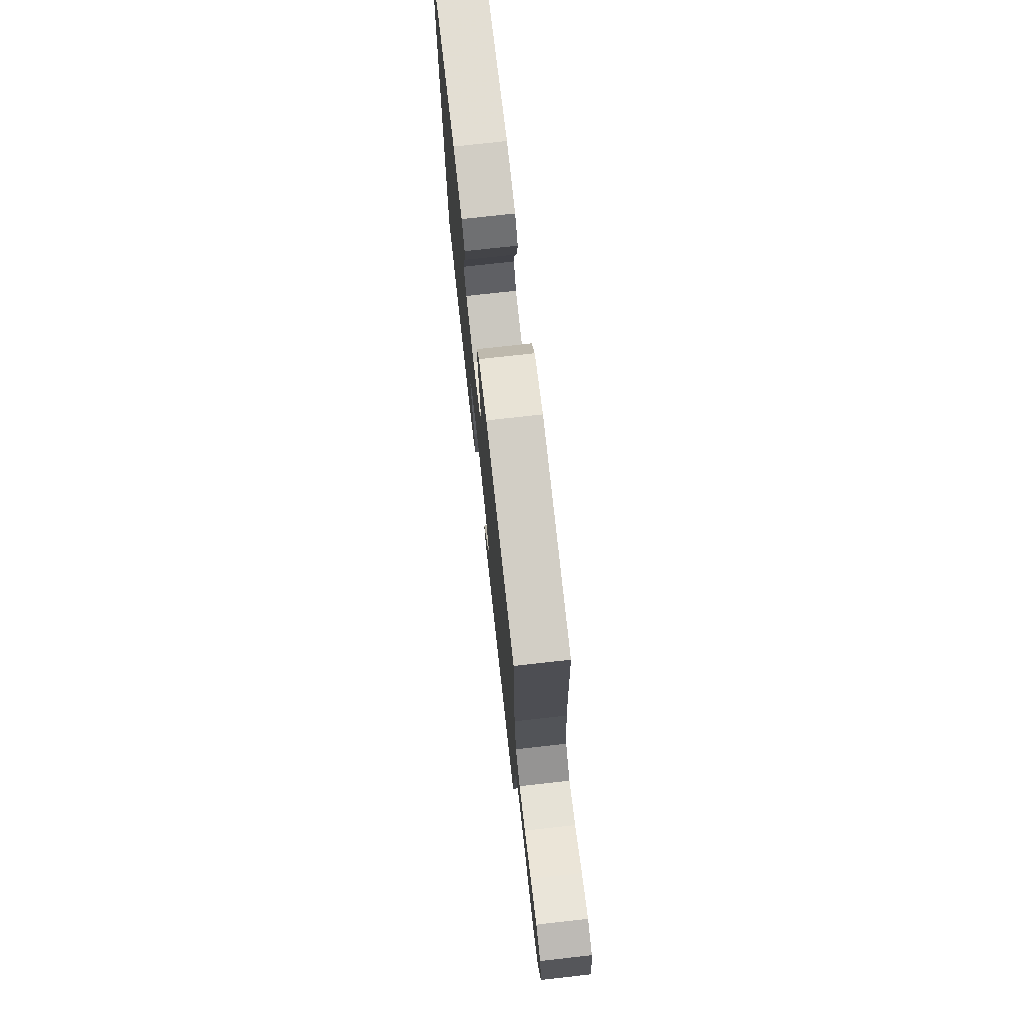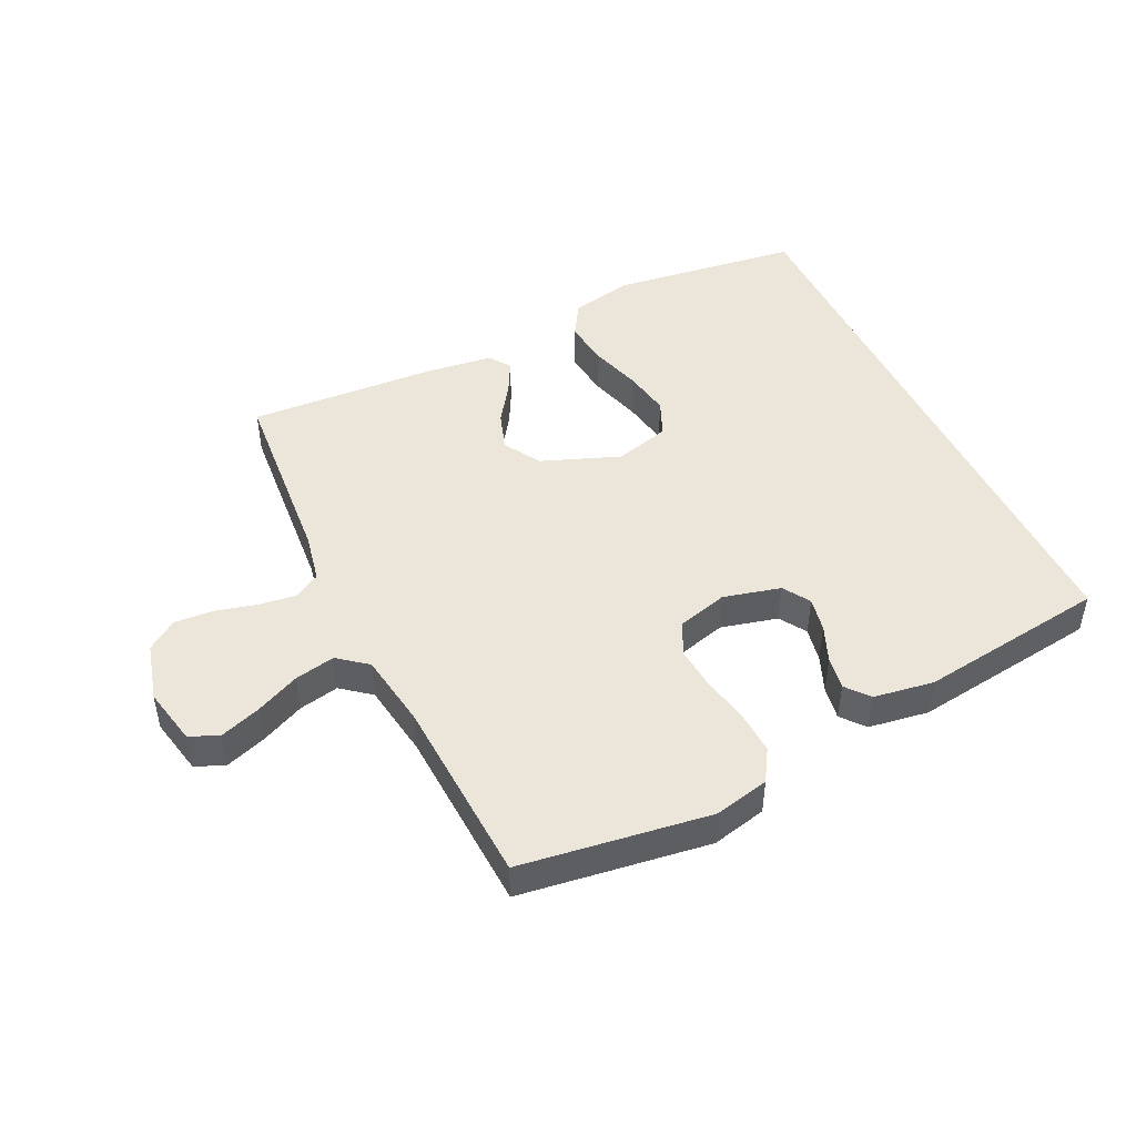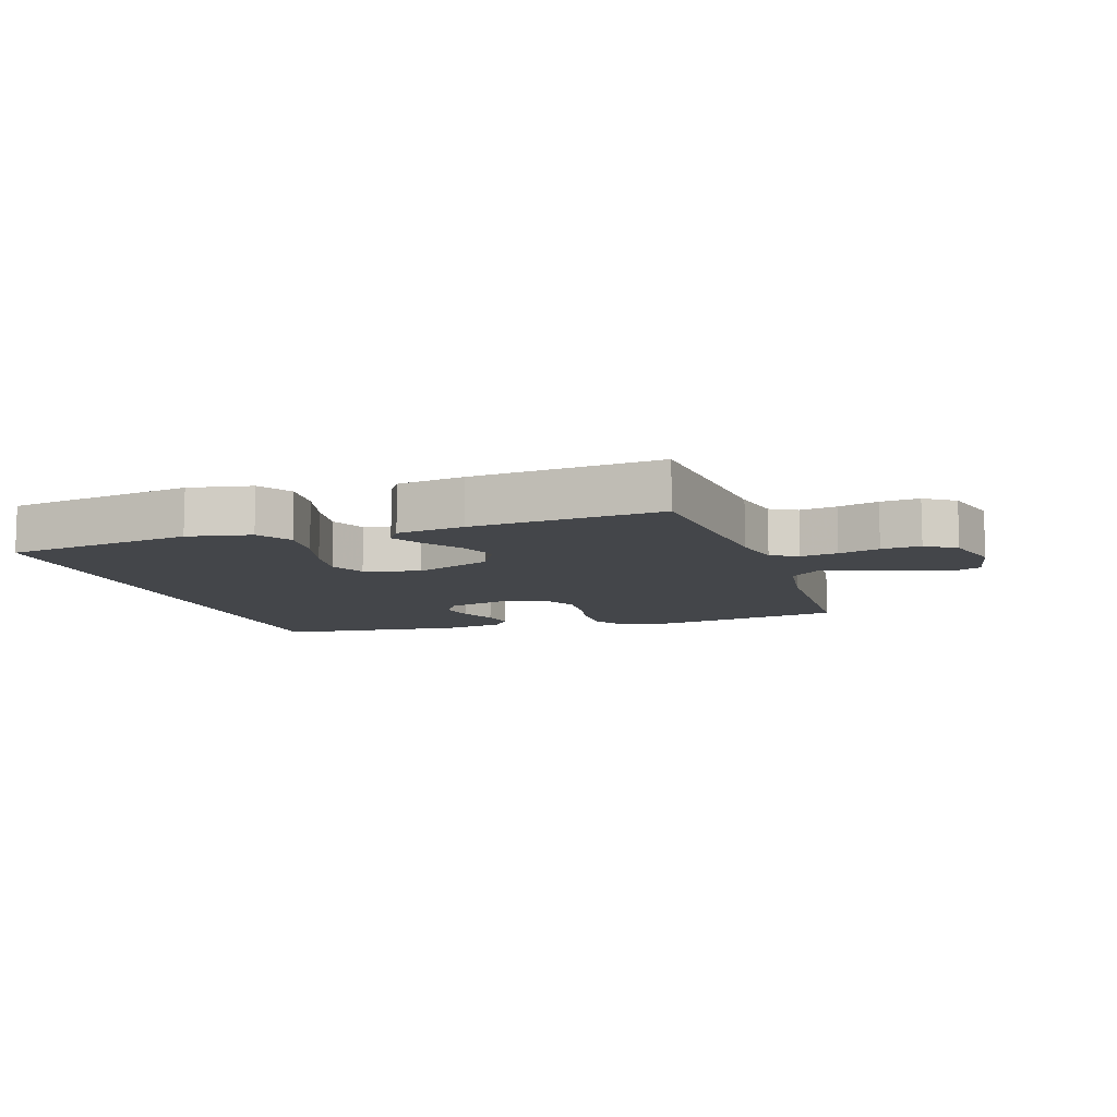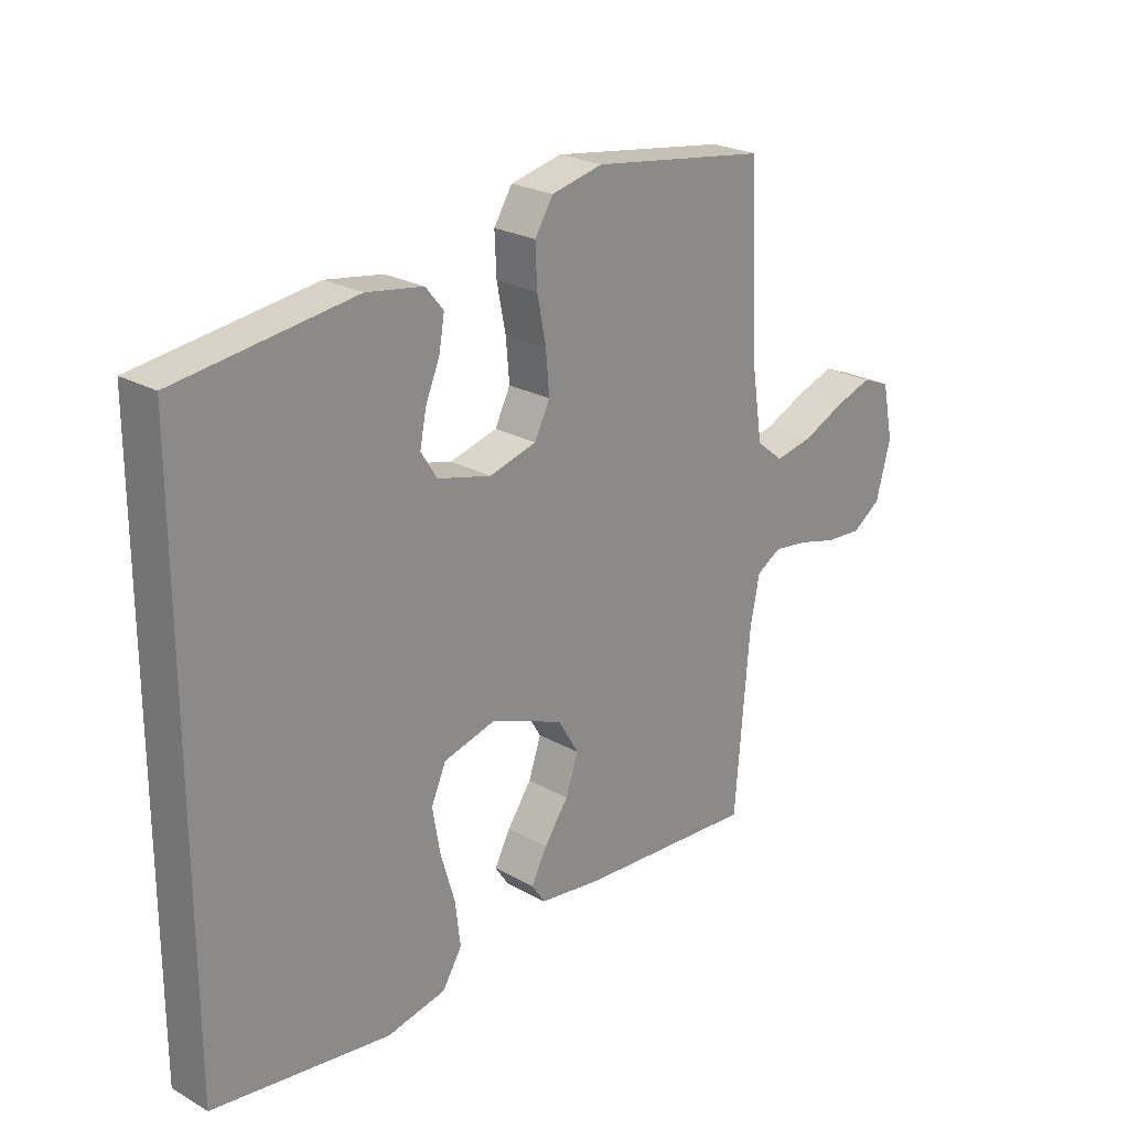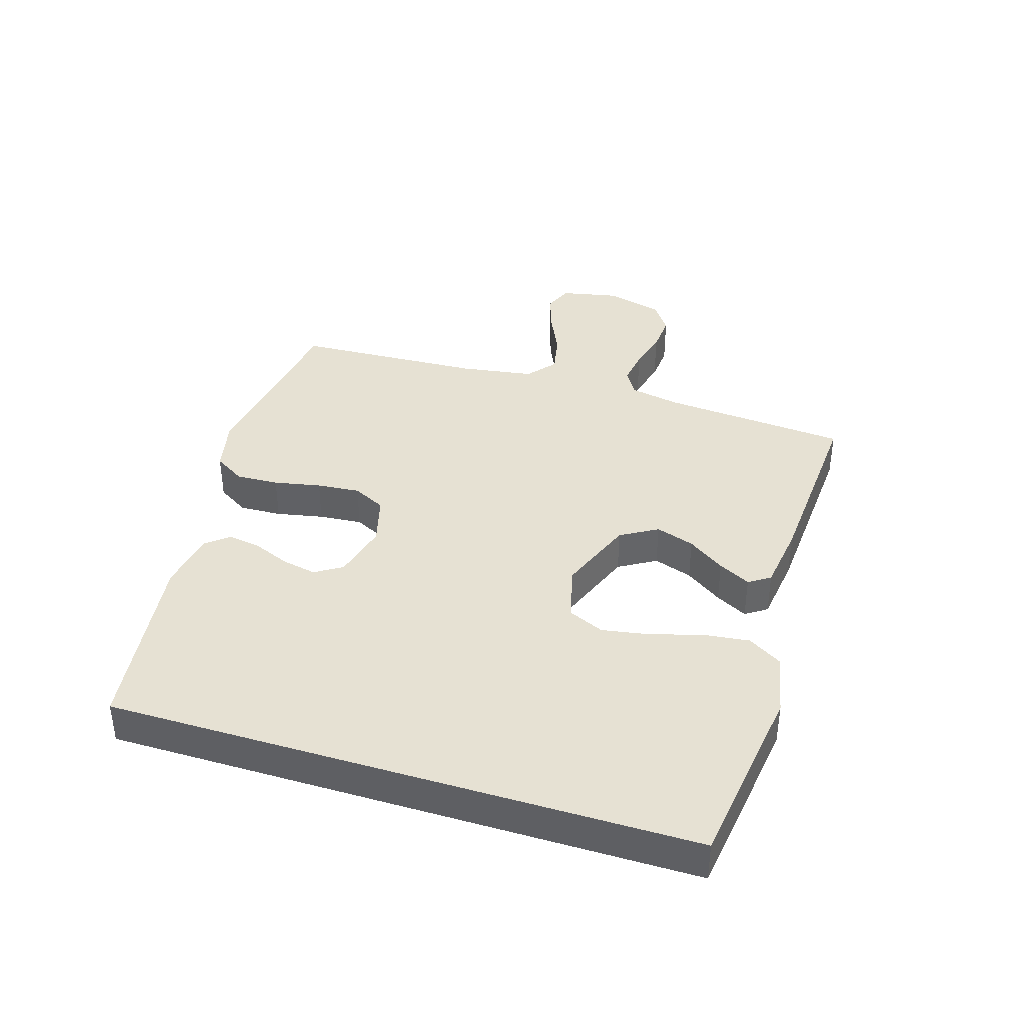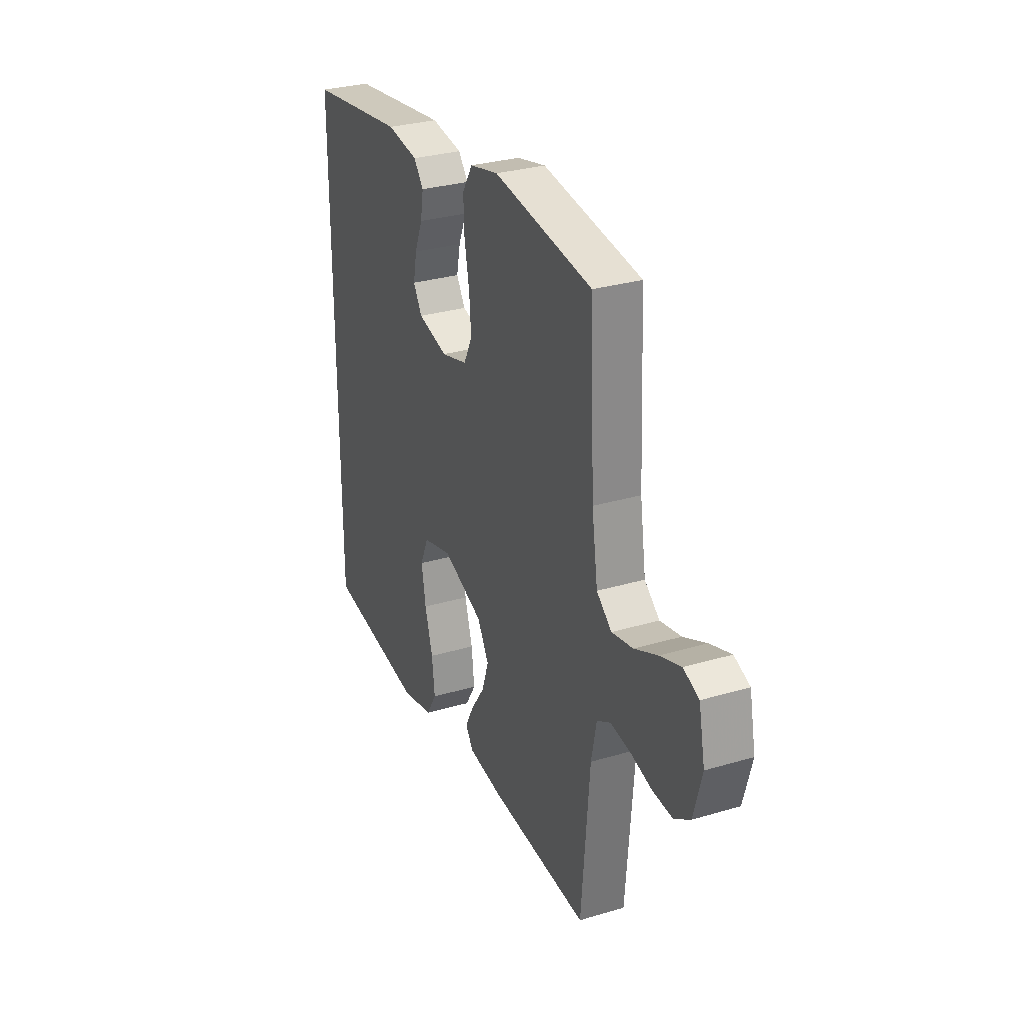
<metadata>
{"format":"obj","ext":"obj","renderer":"f3d","projection":"perspective","resolution":1024,"background":"white","views":[{"elev":74.6,"azim":-96.4,"up":"+Z"},{"elev":46.9,"azim":-25.7,"up":"+Y"},{"elev":-9.6,"azim":-161.1,"up":"+Y"},{"elev":23.9,"azim":133.3,"up":"+Z"},{"elev":38.9,"azim":107.3,"up":"+Y"},{"elev":30.0,"azim":-113.4,"up":"+Z"}]}
</metadata>
<code>
v -0.5 0.07 0.5
v -0.2 0.07 0.543
v -0.113 0.07 0.523
v -0.082 0.07 0.473
v -0.085 0.07 0.405
v -0.1 0.07 0.33
v -0.106 0.07 0.261
v -0.08 0.07 0.209
v 0 0.07 0.187
v 0.091 0.07 0.21
v 0.118 0.07 0.253
v 0.107 0.07 0.308
v 0.083 0.07 0.366
v 0.074 0.07 0.419
v 0.104 0.07 0.456
v 0.2 0.07 0.471
v 0.5 0.07 0.431
v 0.5 0.07 -0.501
v 0.2 0.07 -0.541
v 0.1 0.07 -0.52
v 0.067 0.07 -0.466
v 0.076 0.07 -0.392
v 0.1 0.07 -0.311
v 0.113 0.07 -0.236
v 0.088 0.07 -0.179
v 0 0.07 -0.155
v -0.124 0.07 -0.203
v -0.159 0.07 -0.262
v -0.138 0.07 -0.324
v -0.097 0.07 -0.383
v -0.07 0.07 -0.434
v -0.093 0.07 -0.468
v -0.2 0.07 -0.482
v -0.5 0.07 -0.5
v -0.525 0.07 -0.2
v -0.541 0.07 -0.121
v -0.583 0.07 -0.097
v -0.642 0.07 -0.105
v -0.707 0.07 -0.122
v -0.769 0.07 -0.126
v -0.817 0.07 -0.093
v -0.842 0.07 0
v -0.823 0.07 0.092
v -0.776 0.07 0.111
v -0.712 0.07 0.089
v -0.642 0.07 0.057
v -0.578 0.07 0.044
v -0.532 0.07 0.081
v -0.514 0.07 0.2
v -0.5 0 0.5
v -0.2 0 0.543
v -0.113 0 0.523
v -0.082 0 0.473
v -0.085 0 0.405
v -0.1 0 0.33
v -0.106 0 0.261
v -0.08 0 0.209
v 0 0 0.187
v 0.091 0 0.21
v 0.118 0 0.253
v 0.107 0 0.308
v 0.083 0 0.366
v 0.074 0 0.419
v 0.104 0 0.456
v 0.2 0 0.471
v 0.5 0 0.431
v 0.5 0 -0.501
v 0.2 0 -0.541
v 0.1 0 -0.52
v 0.067 0 -0.466
v 0.076 0 -0.392
v 0.1 0 -0.311
v 0.113 0 -0.236
v 0.088 0 -0.179
v 0 0 -0.155
v -0.124 0 -0.203
v -0.159 0 -0.262
v -0.138 0 -0.324
v -0.097 0 -0.383
v -0.07 0 -0.434
v -0.093 0 -0.468
v -0.2 0 -0.482
v -0.5 0 -0.5
v -0.525 0 -0.2
v -0.541 0 -0.121
v -0.583 0 -0.097
v -0.642 0 -0.105
v -0.707 0 -0.122
v -0.769 0 -0.126
v -0.817 0 -0.093
v -0.842 0 0
v -0.823 0 0.092
v -0.776 0 0.111
v -0.712 0 0.089
v -0.642 0 0.057
v -0.578 0 0.044
v -0.532 0 0.081
v -0.514 0 0.2
f 43 44 45 46
f 43 46 47
f 42 43 47
f 41 42 47
f 38 39 40 41
f 37 38 41 47
f 36 37 47 48
f 32 33 34 35
f 29 30 31 32
f 28 29 32 35
f 27 28 35 36
f 20 21 22 23
f 20 23 24
f 19 20 24
f 18 19 24
f 17 18 24 25
f 12 13 14 15
f 11 12 15 16
f 3 4 5 6
f 3 6 7
f 49 1 2 3
f 49 3 7
f 48 49 7 8
f 26 27 36 48
f 26 48 8 9
f 25 26 9 10
f 11 16 17 25
f 10 11 25
f 95 94 93 92
f 96 95 92
f 96 92 91
f 96 91 90
f 90 89 88 87
f 96 90 87 86
f 97 96 86 85
f 84 83 82 81
f 81 80 79 78
f 84 81 78 77
f 85 84 77 76
f 72 71 70 69
f 73 72 69
f 73 69 68
f 73 68 67
f 74 73 67 66
f 64 63 62 61
f 65 64 61 60
f 55 54 53 52
f 56 55 52
f 52 51 50 98
f 56 52 98
f 57 56 98 97
f 97 85 76 75
f 58 57 97 75
f 59 58 75 74
f 74 66 65 60
f 74 60 59
f 1 50 51 2
f 2 51 52 3
f 3 52 53 4
f 4 53 54 5
f 5 54 55 6
f 6 55 56 7
f 7 56 57 8
f 8 57 58 9
f 9 58 59 10
f 10 59 60 11
f 11 60 61 12
f 12 61 62 13
f 13 62 63 14
f 14 63 64 15
f 15 64 65 16
f 16 65 66 17
f 17 66 67 18
f 18 67 68 19
f 19 68 69 20
f 20 69 70 21
f 21 70 71 22
f 22 71 72 23
f 23 72 73 24
f 24 73 74 25
f 25 74 75 26
f 26 75 76 27
f 27 76 77 28
f 28 77 78 29
f 29 78 79 30
f 30 79 80 31
f 31 80 81 32
f 32 81 82 33
f 33 82 83 34
f 34 83 84 35
f 35 84 85 36
f 36 85 86 37
f 37 86 87 38
f 38 87 88 39
f 39 88 89 40
f 40 89 90 41
f 41 90 91 42
f 42 91 92 43
f 43 92 93 44
f 44 93 94 45
f 45 94 95 46
f 46 95 96 47
f 47 96 97 48
f 48 97 98 49
f 49 98 50 1

</code>
